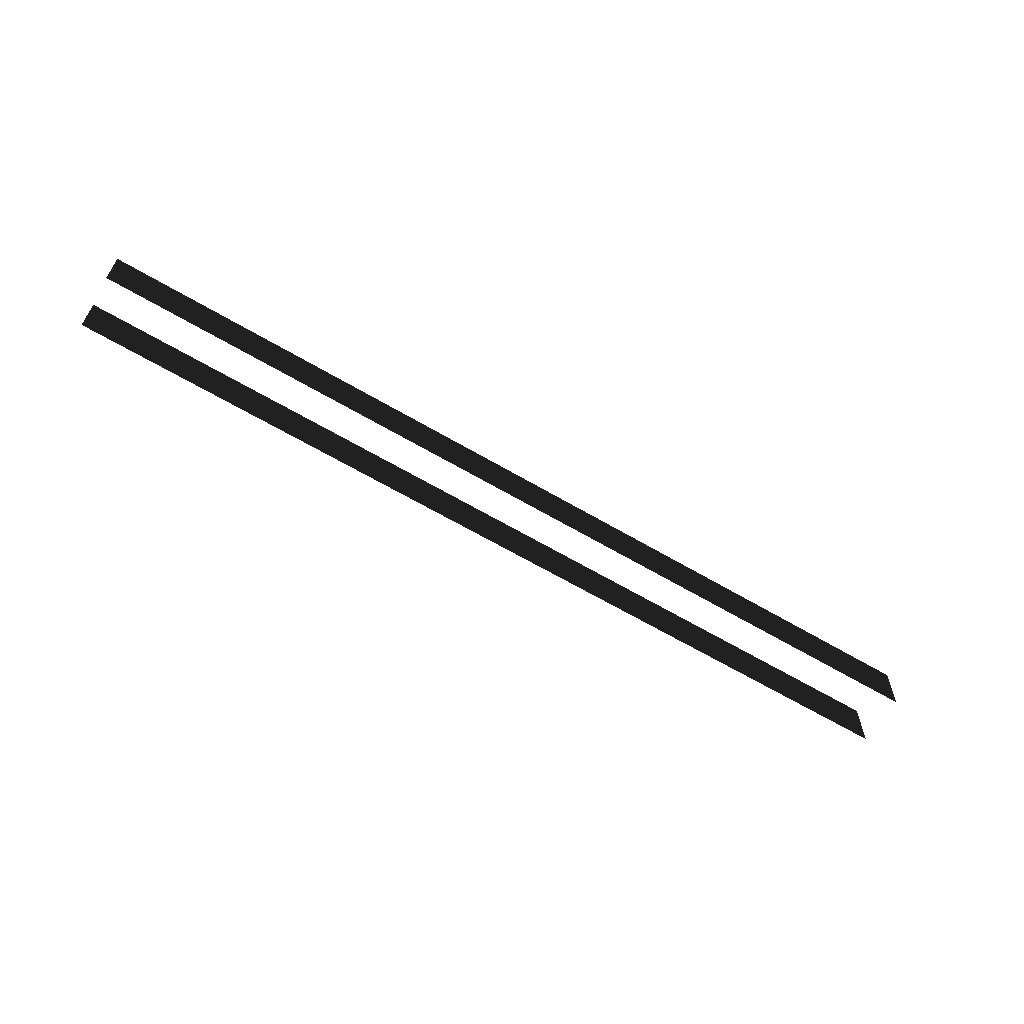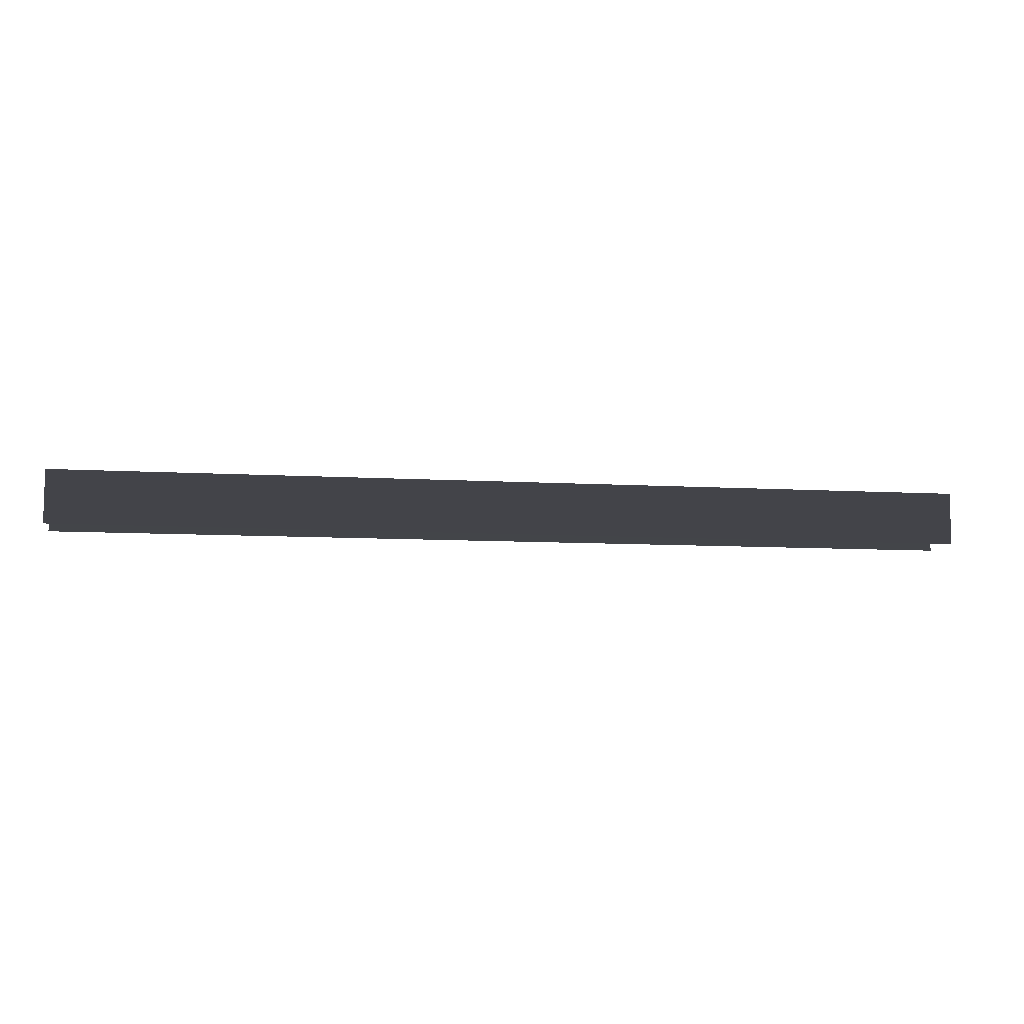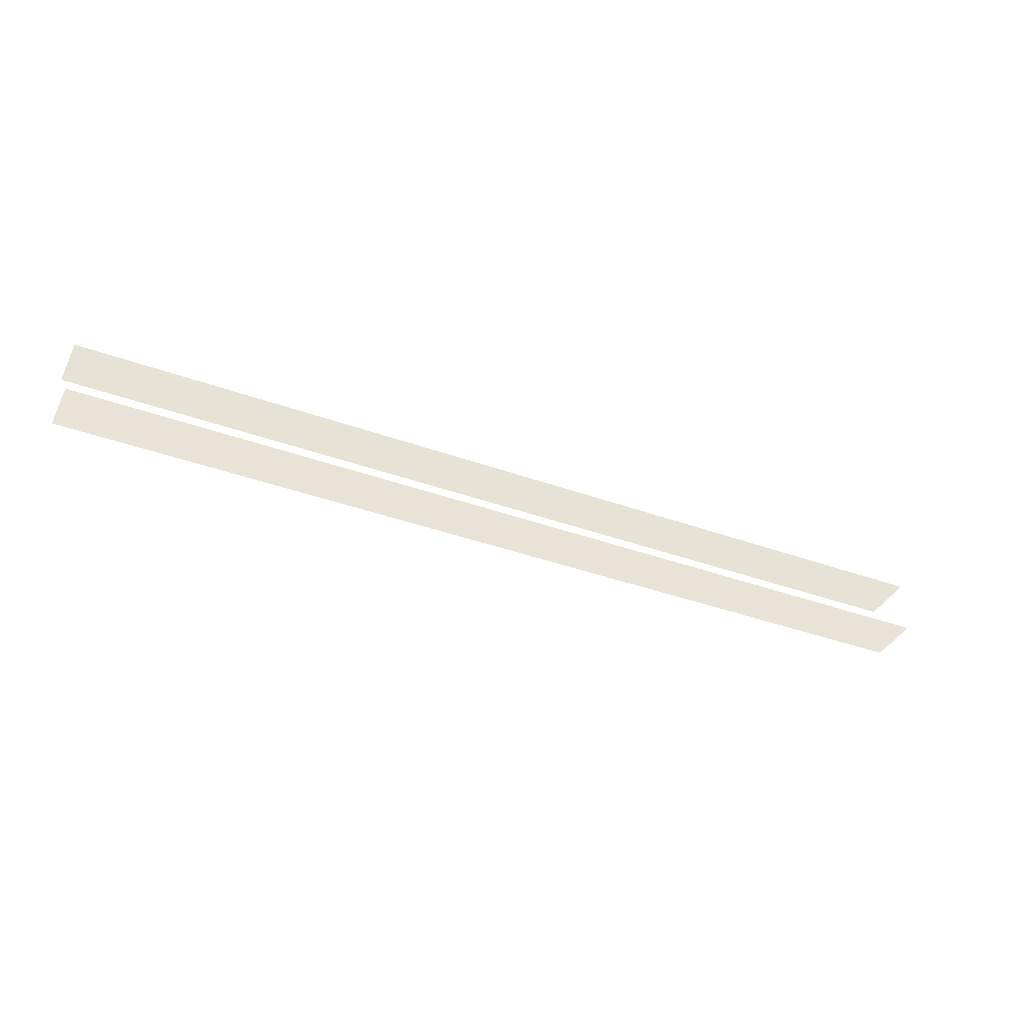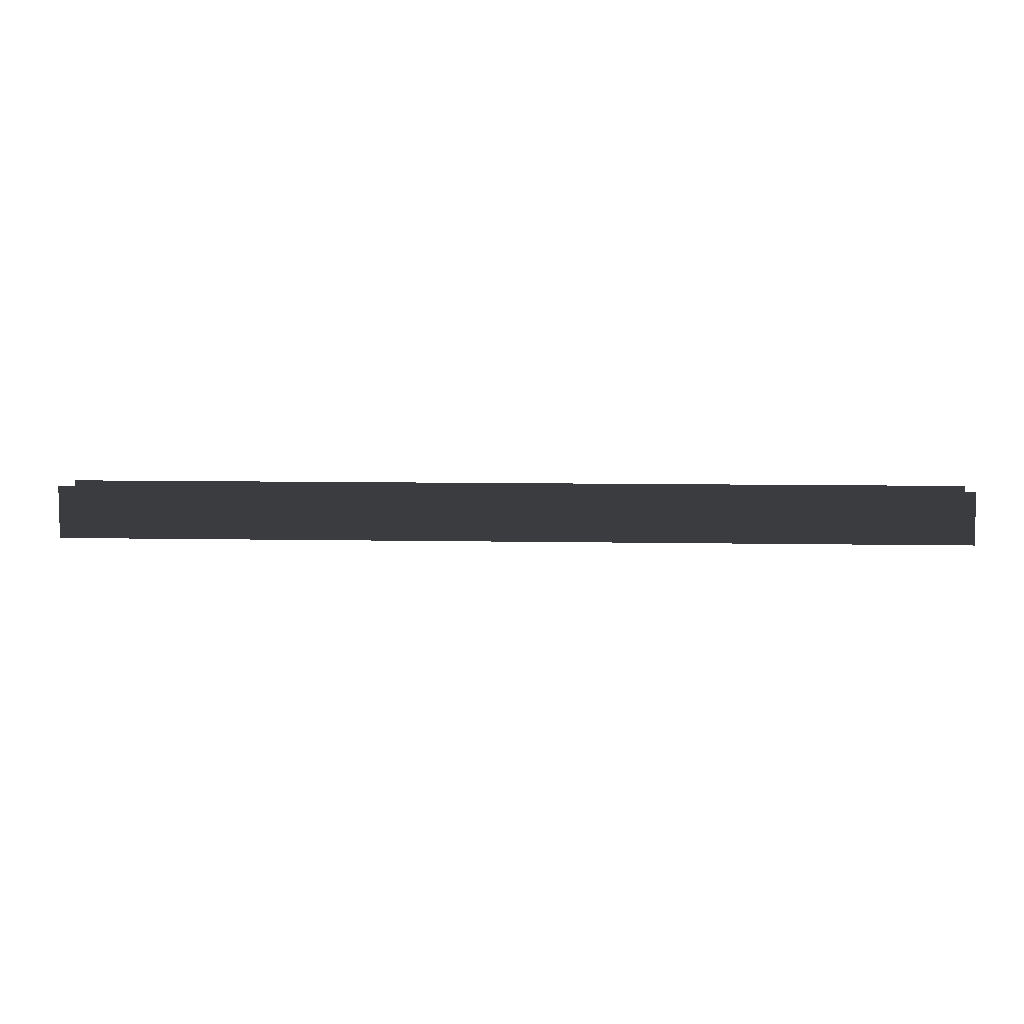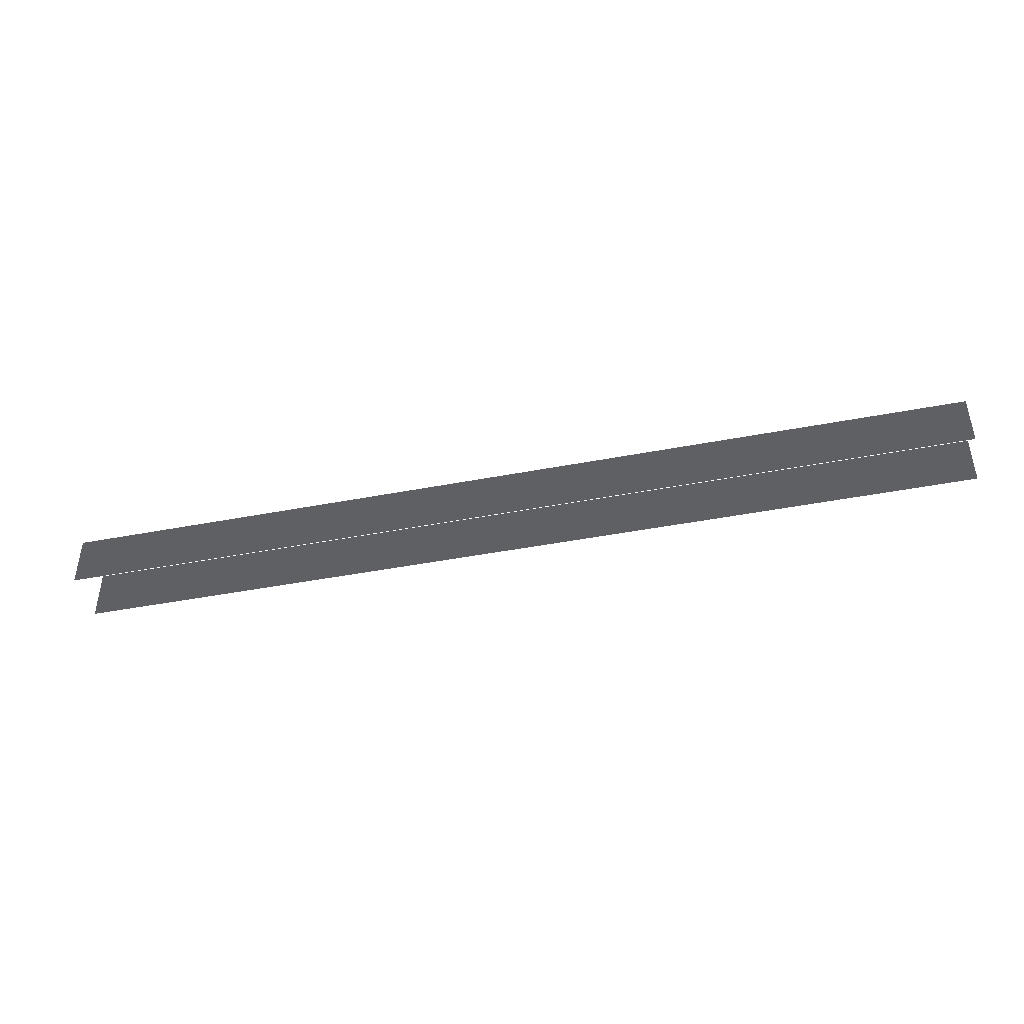
<metadata>
{"format":"obj","ext":"obj","renderer":"f3d","projection":"perspective","resolution":1024,"background":"white","views":[{"elev":-62.4,"azim":148.9,"up":"+Z"},{"elev":-8.6,"azim":-9.4,"up":"+Z"},{"elev":-38.1,"azim":155.2,"up":"+Y"},{"elev":7.3,"azim":3.3,"up":"+Z"},{"elev":-43.7,"azim":12.8,"up":"+Z"}]}
</metadata>
<code>
v -1.072 -0.5786 0.5596
v 1.091 -0.5786 0.5596
v 1.091 -0.5786 -0.5596
v -1.072 -0.5786 -0.5596
v 7.579 -0.5786 0.5596
v 9.703 -0.5786 0.5596
v 9.703 -0.5786 -0.5596
v 7.579 -0.5786 -0.5596
v 5.416 -0.5786 0.5596
v 7.579 -0.5786 0.5596
v 7.579 -0.5786 -0.5596
v 5.416 -0.5786 -0.5596
v 3.253 -0.5786 0.5596
v 5.416 -0.5786 0.5596
v 5.416 -0.5786 -0.5596
v 3.253 -0.5786 -0.5596
v 1.091 -0.5786 0.5596
v 3.253 -0.5786 0.5596
v 3.253 -0.5786 -0.5596
v 1.091 -0.5786 -0.5596
v -9.703 -0.5786 -0.5596
v -9.703 -0.5786 0.5596
v -7.541 -0.5786 -0.5596
v -7.541 -0.5786 0.5596
v -7.541 -0.5786 -0.5596
v -7.541 -0.5786 0.5596
v -5.378 -0.5786 -0.5596
v -5.378 -0.5786 0.5596
v -5.378 -0.5786 -0.5596
v -5.378 -0.5786 0.5596
v -3.215 -0.5786 -0.5596
v -3.215 -0.5786 0.5596
v -3.215 -0.5786 -0.5596
v -3.215 -0.5786 0.5596
v -1.072 -0.5786 -0.5596
v -1.072 -0.5786 0.5596
v -1.072 0.5786 0.5596
v 1.091 0.5786 -0.5596
v 1.091 0.5786 0.5596
v -1.072 0.5786 -0.5596
v 7.579 0.5786 0.5596
v 9.703 0.5786 -0.5596
v 9.703 0.5786 0.5596
v 7.579 0.5786 -0.5596
v 5.416 0.5786 0.5596
v 7.579 0.5786 -0.5596
v 7.579 0.5786 0.5596
v 5.416 0.5786 -0.5596
v 3.253 0.5786 0.5596
v 5.416 0.5786 -0.5596
v 5.416 0.5786 0.5596
v 3.253 0.5786 -0.5596
v 1.091 0.5786 0.5596
v 3.253 0.5786 -0.5596
v 3.253 0.5786 0.5596
v 1.091 0.5786 -0.5596
v -9.703 0.5786 0.5596
v -7.541 0.5786 -0.5596
v -7.541 0.5786 0.5596
v -9.703 0.5786 -0.5596
v -7.541 0.5786 0.5596
v -5.378 0.5786 -0.5596
v -5.378 0.5786 0.5596
v -7.541 0.5786 -0.5596
v -5.378 0.5786 0.5596
v -3.215 0.5786 -0.5596
v -3.215 0.5786 0.5596
v -5.378 0.5786 -0.5596
v -3.215 0.5786 0.5596
v -1.072 0.5786 -0.5596
v -1.072 0.5786 0.5596
v -3.215 0.5786 -0.5596
g Blocks_(6)_2084_50
f 1 3 2
f 3 1 4
f 5 7 6
f 7 5 8
f 9 11 10
f 11 9 12
f 13 15 14
f 15 13 16
f 17 19 18
f 19 17 20
f 21 23 22
f 24 22 23
f 25 27 26
f 28 26 27
f 29 31 30
f 32 30 31
f 33 35 34
f 36 34 35
f 37 39 38
f 37 38 40
f 41 43 42
f 41 42 44
f 45 47 46
f 45 46 48
f 49 51 50
f 49 50 52
f 53 55 54
f 53 54 56
f 57 59 58
f 57 58 60
f 61 63 62
f 61 62 64
f 65 67 66
f 65 66 68
f 69 71 70
f 69 70 72

</code>
